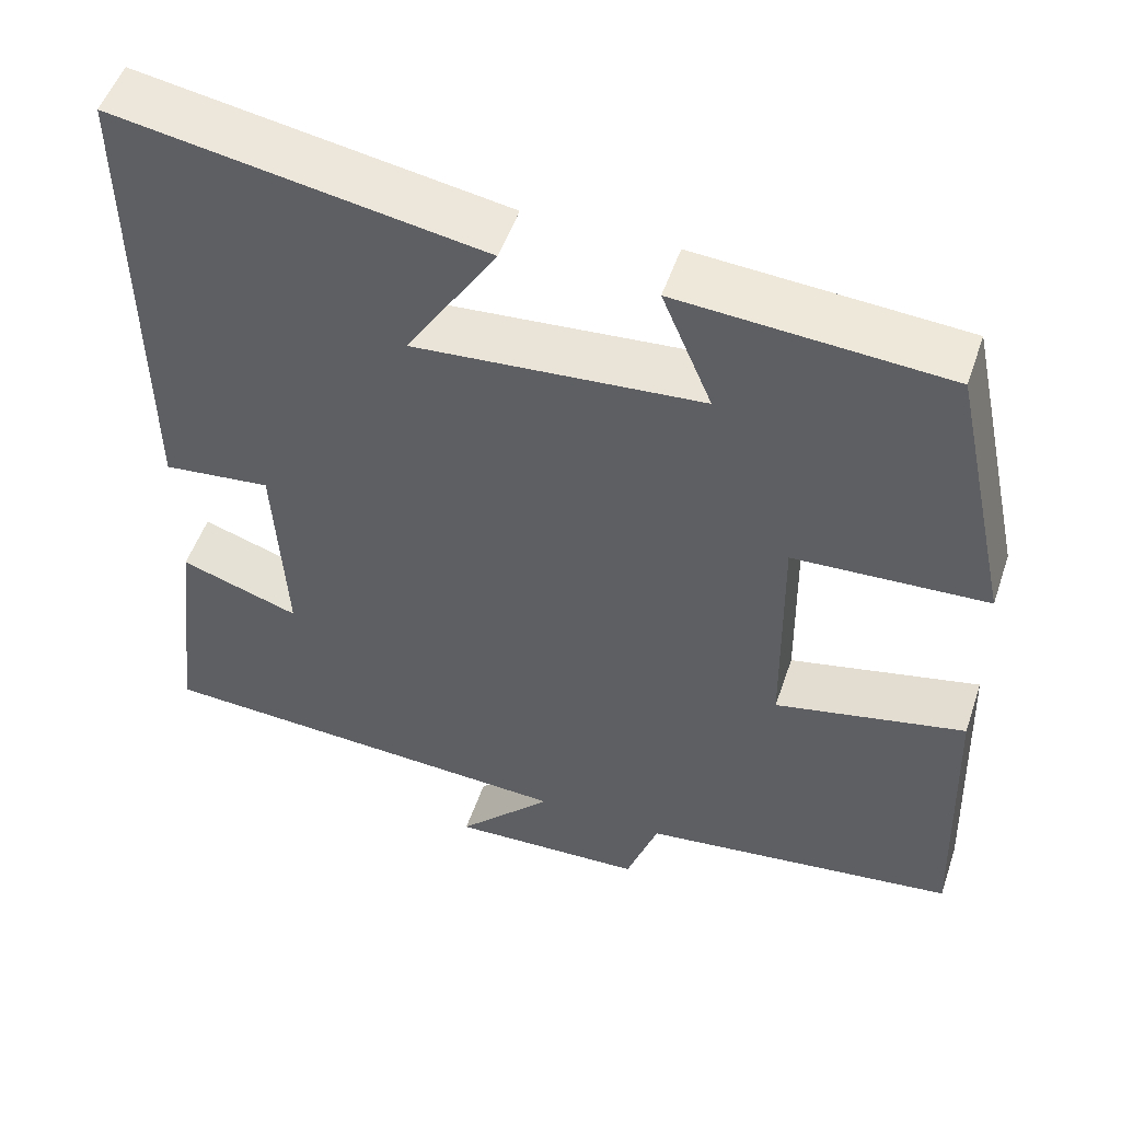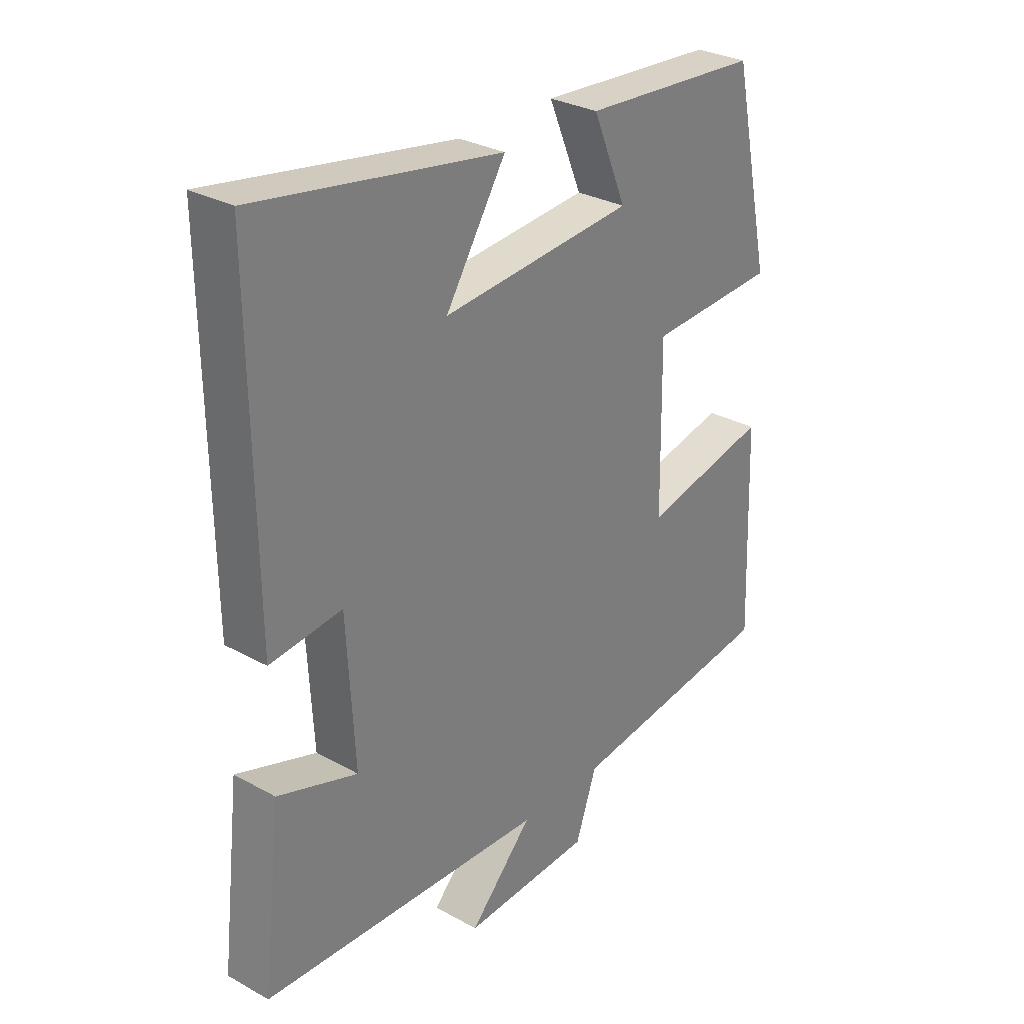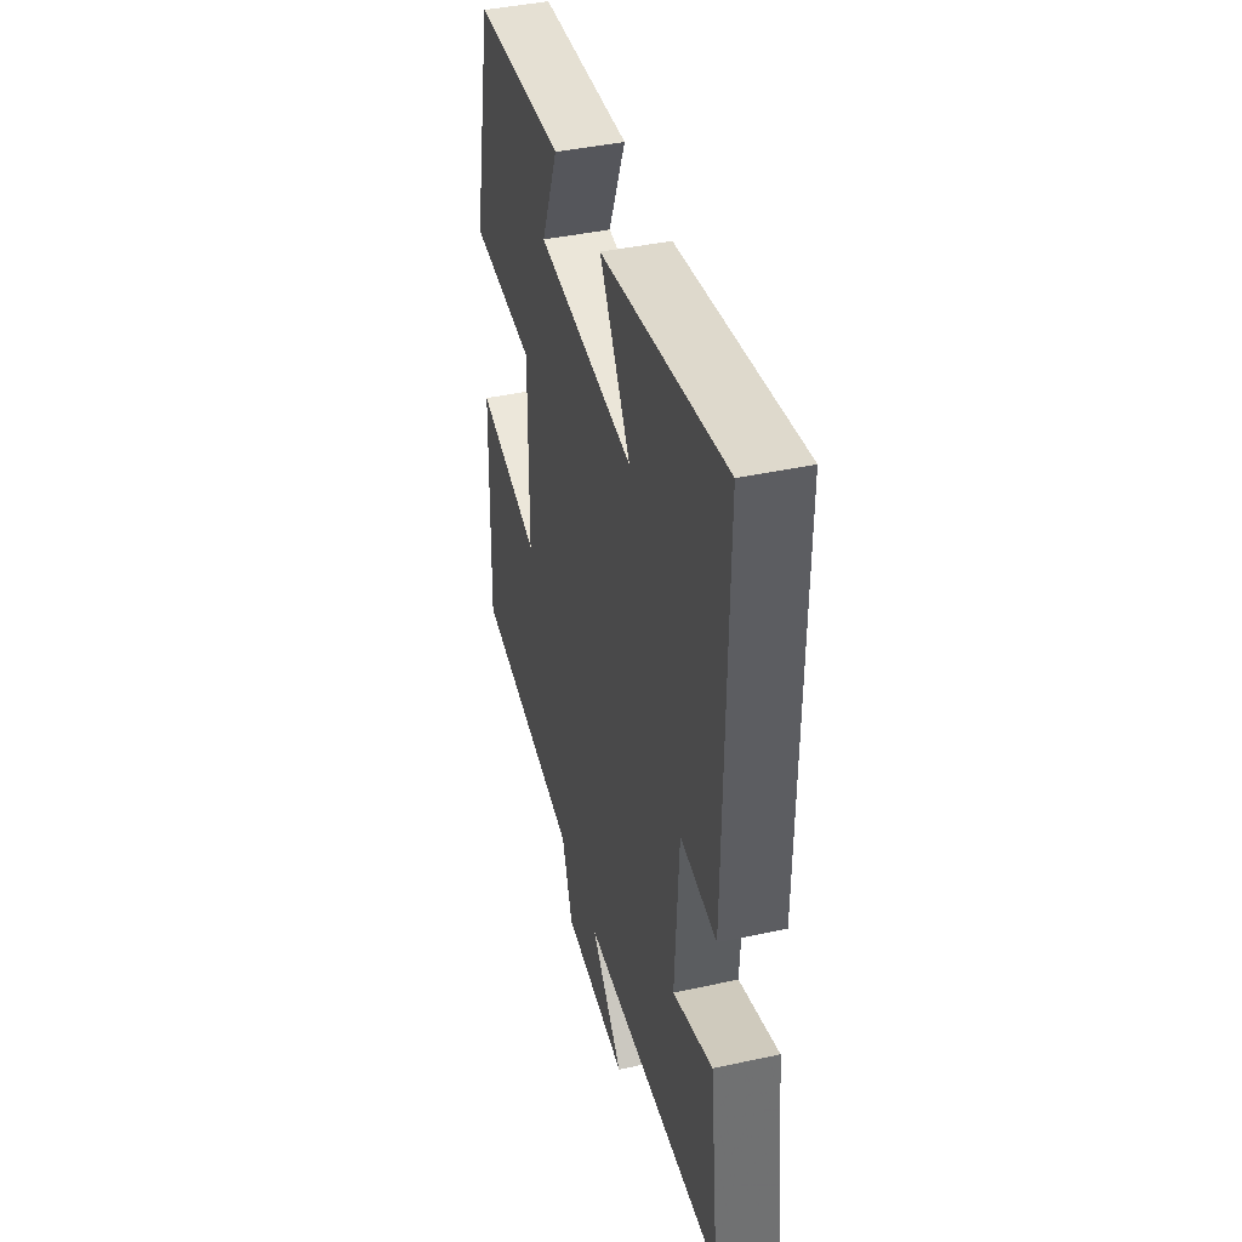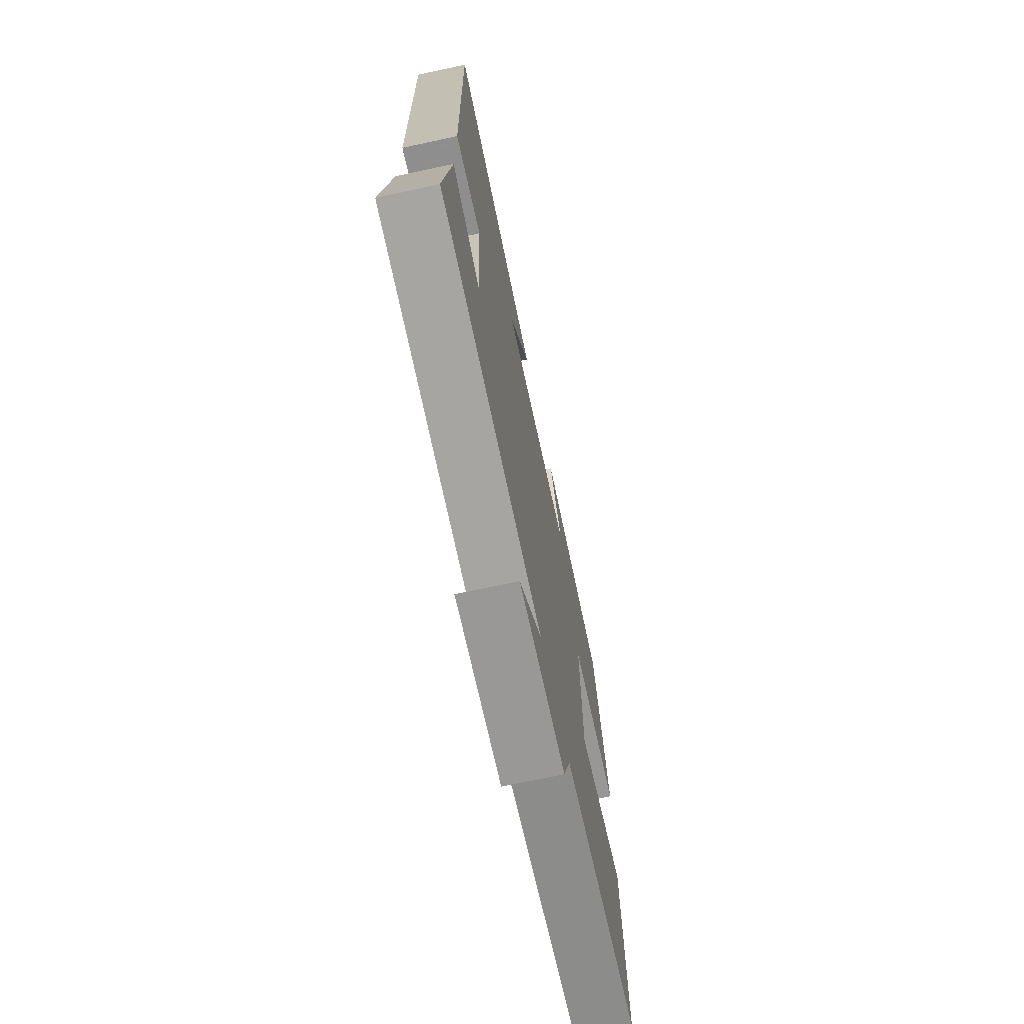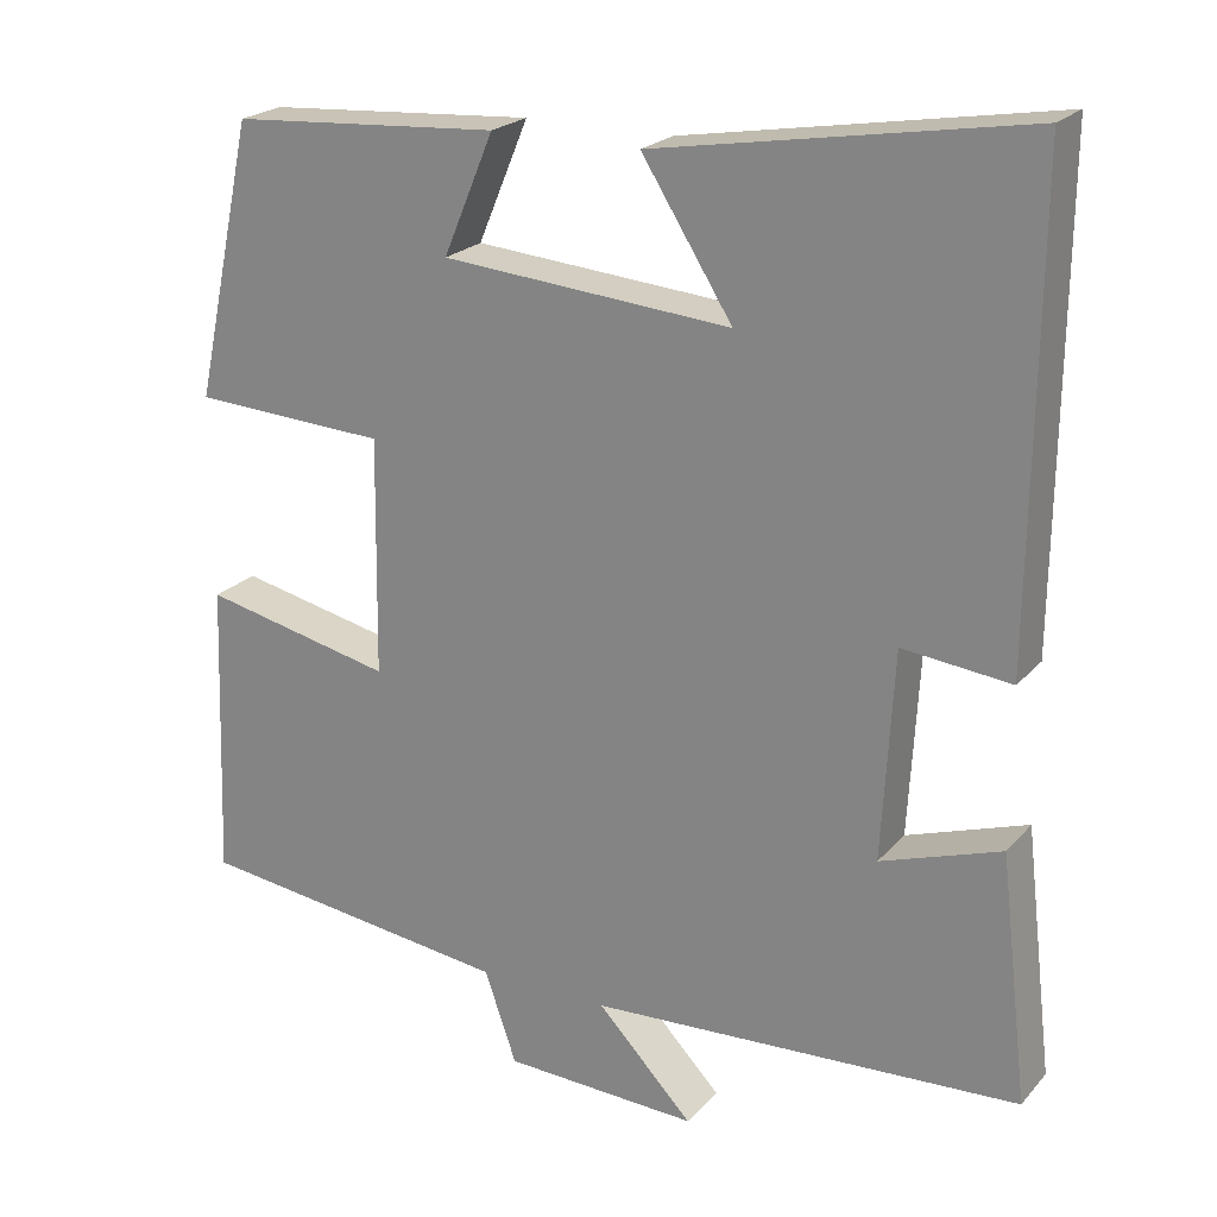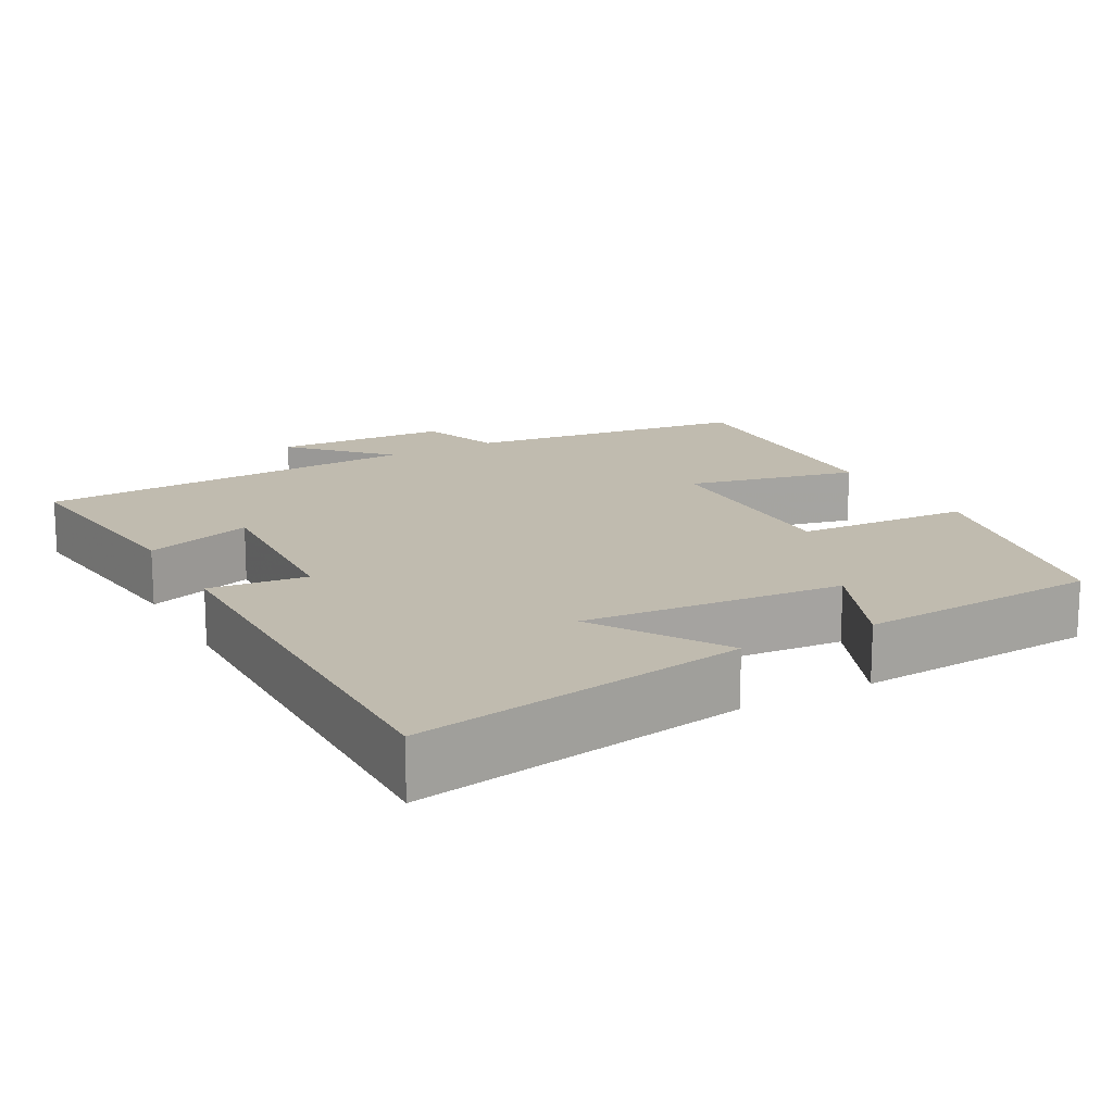
<metadata>
{"format":"obj","ext":"obj","renderer":"f3d","projection":"perspective","resolution":1024,"background":"white","views":[{"elev":51.6,"azim":18.6,"up":"+Z"},{"elev":29.9,"azim":-51.0,"up":"+Z"},{"elev":42.1,"azim":-104.7,"up":"+Z"},{"elev":-71.0,"azim":-77.9,"up":"+Z"},{"elev":22.1,"azim":-150.4,"up":"+Z"},{"elev":16.0,"azim":-28.7,"up":"+Y"}]}
</metadata>
<code>
v -0.534 0.07 -0.473
v -0.5 0.07 -0.181
v -0.357 0.07 -0.229
v -0.371 0.07 0.019
v -0.5 0.07 0.005
v -0.506 0.07 0.574
v -0.067 0.07 0.5
v -0.175 0.07 0.329
v 0.169 0.07 0.357
v 0.109 0.07 0.5
v 0.429 0.07 0.478
v 0.5 0.07 0.149
v 0.269 0.07 0.137
v 0.273 0.07 -0.145
v 0.5 0.07 -0.095
v 0.513 0.07 -0.452
v 0.135 0.07 -0.5
v 0.097 0.07 -0.609
v -0.135 0.07 -0.619
v -0.021 0.07 -0.5
v -0.534 0 -0.473
v -0.5 0 -0.181
v -0.357 0 -0.229
v -0.371 0 0.019
v -0.5 0 0.005
v -0.506 0 0.574
v -0.067 0 0.5
v -0.175 0 0.329
v 0.169 0 0.357
v 0.109 0 0.5
v 0.429 0 0.478
v 0.5 0 0.149
v 0.269 0 0.137
v 0.273 0 -0.145
v 0.5 0 -0.095
v 0.513 0 -0.452
v 0.135 0 -0.5
v 0.097 0 -0.609
v -0.135 0 -0.619
v -0.021 0 -0.5
f 17 18 19 20
f 14 15 16 17
f 13 14 17 20
f 10 11 12 13
f 9 10 13
f 8 9 13 20
f 5 6 7 8
f 4 5 8
f 3 4 8 20
f 1 2 3 20
f 40 39 38 37
f 37 36 35 34
f 40 37 34 33
f 33 32 31 30
f 33 30 29
f 40 33 29 28
f 28 27 26 25
f 28 25 24
f 40 28 24 23
f 40 23 22 21
f 1 21 22 2
f 2 22 23 3
f 3 23 24 4
f 4 24 25 5
f 5 25 26 6
f 6 26 27 7
f 7 27 28 8
f 8 28 29 9
f 9 29 30 10
f 10 30 31 11
f 11 31 32 12
f 12 32 33 13
f 13 33 34 14
f 14 34 35 15
f 15 35 36 16
f 16 36 37 17
f 17 37 38 18
f 18 38 39 19
f 19 39 40 20
f 20 40 21 1

</code>
